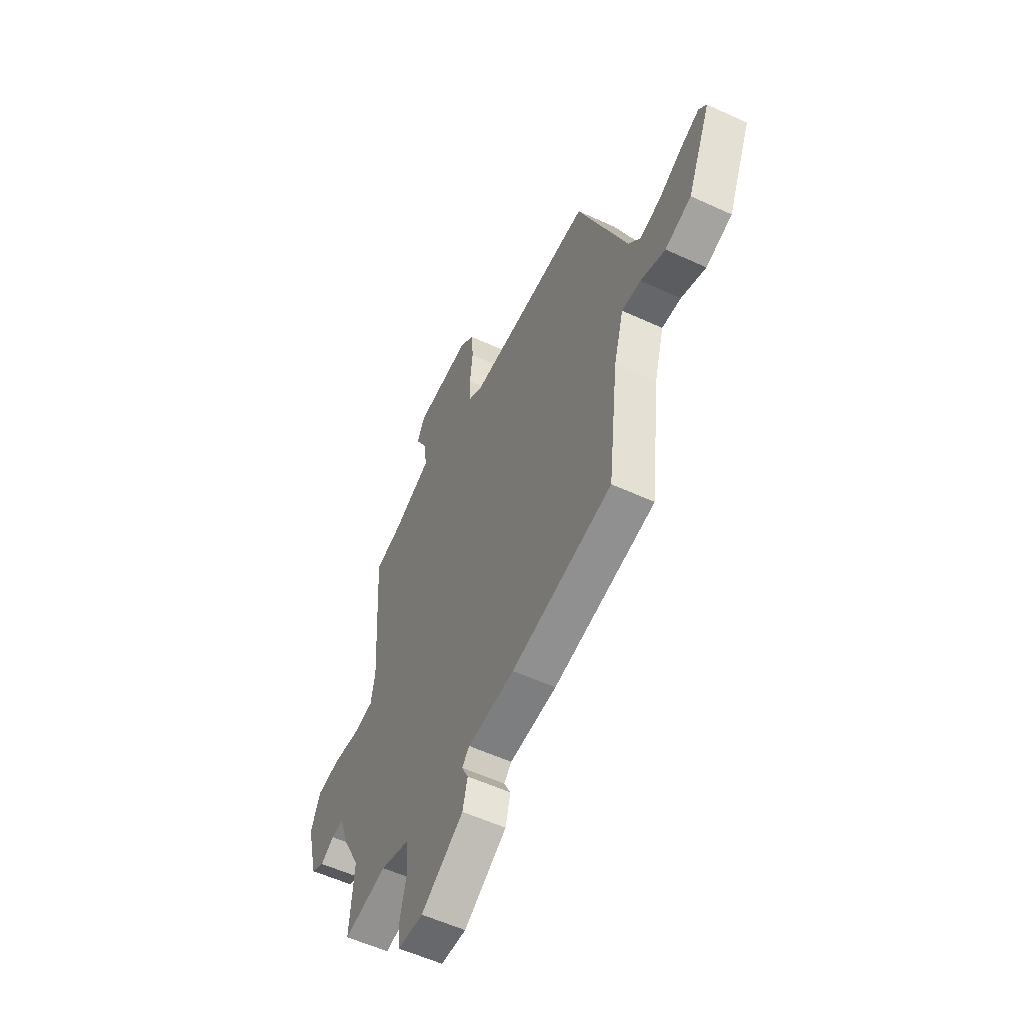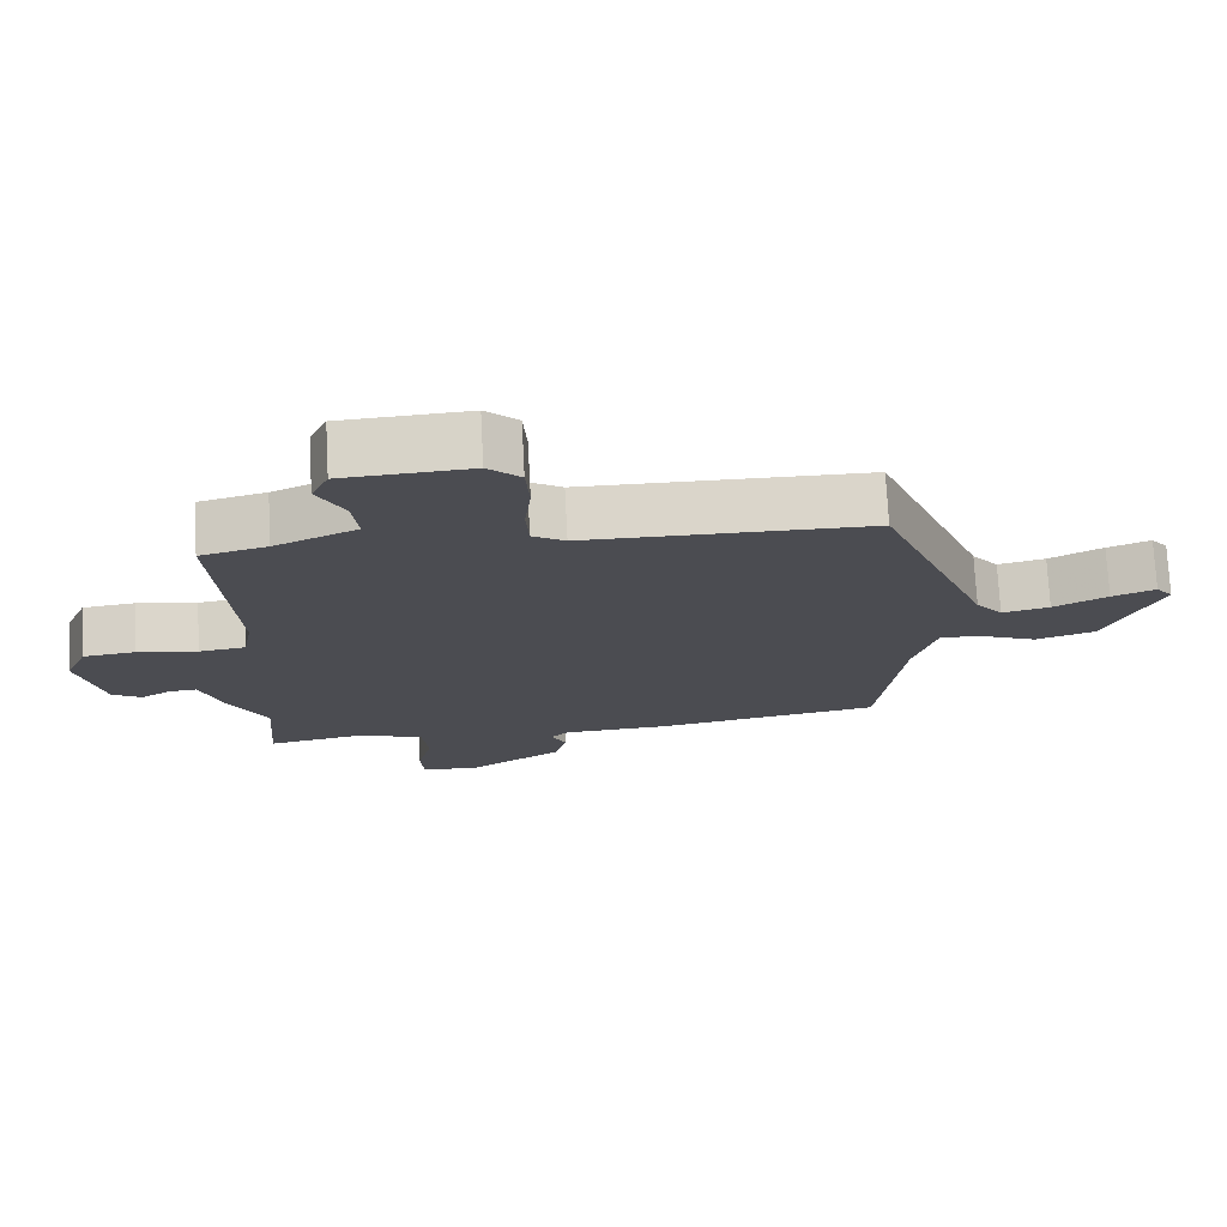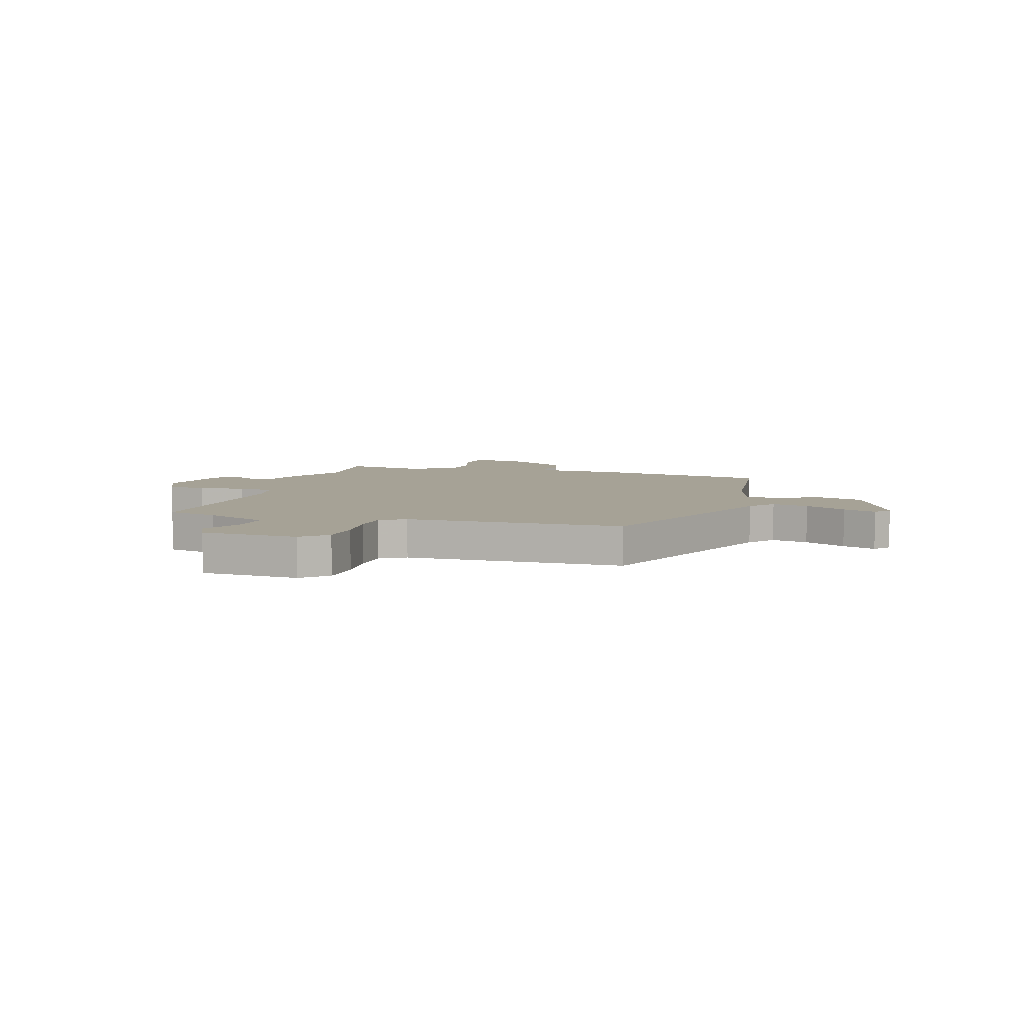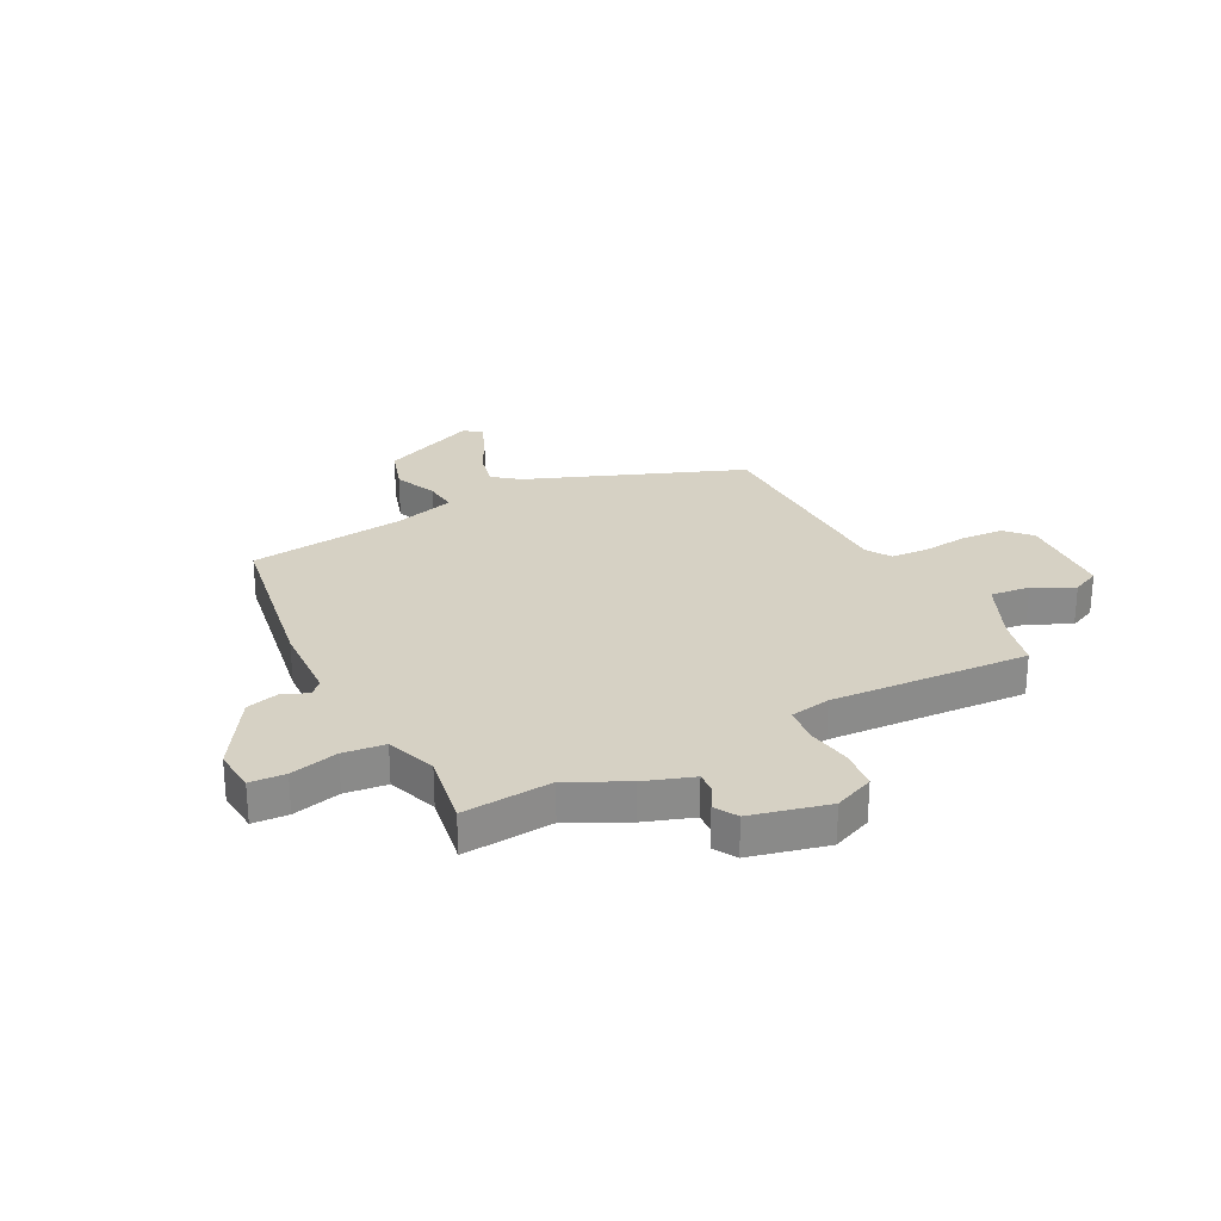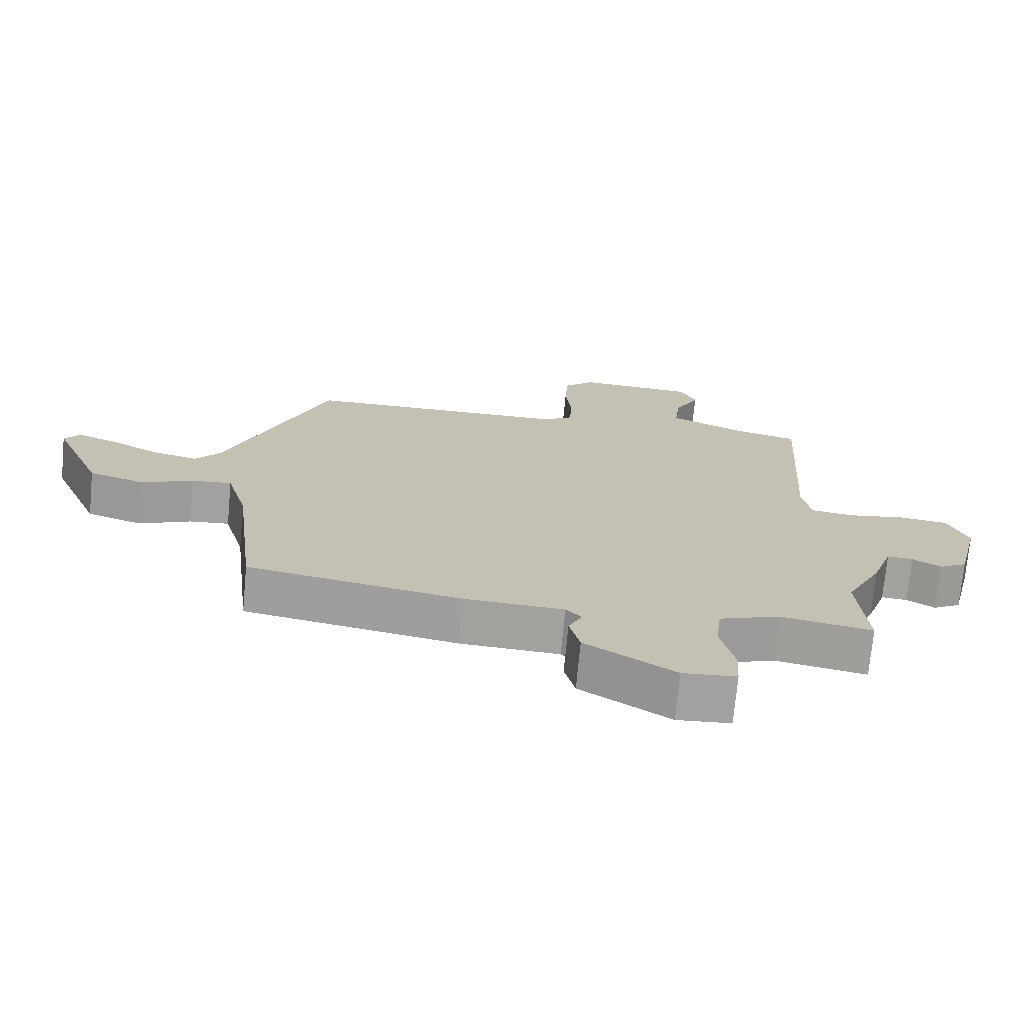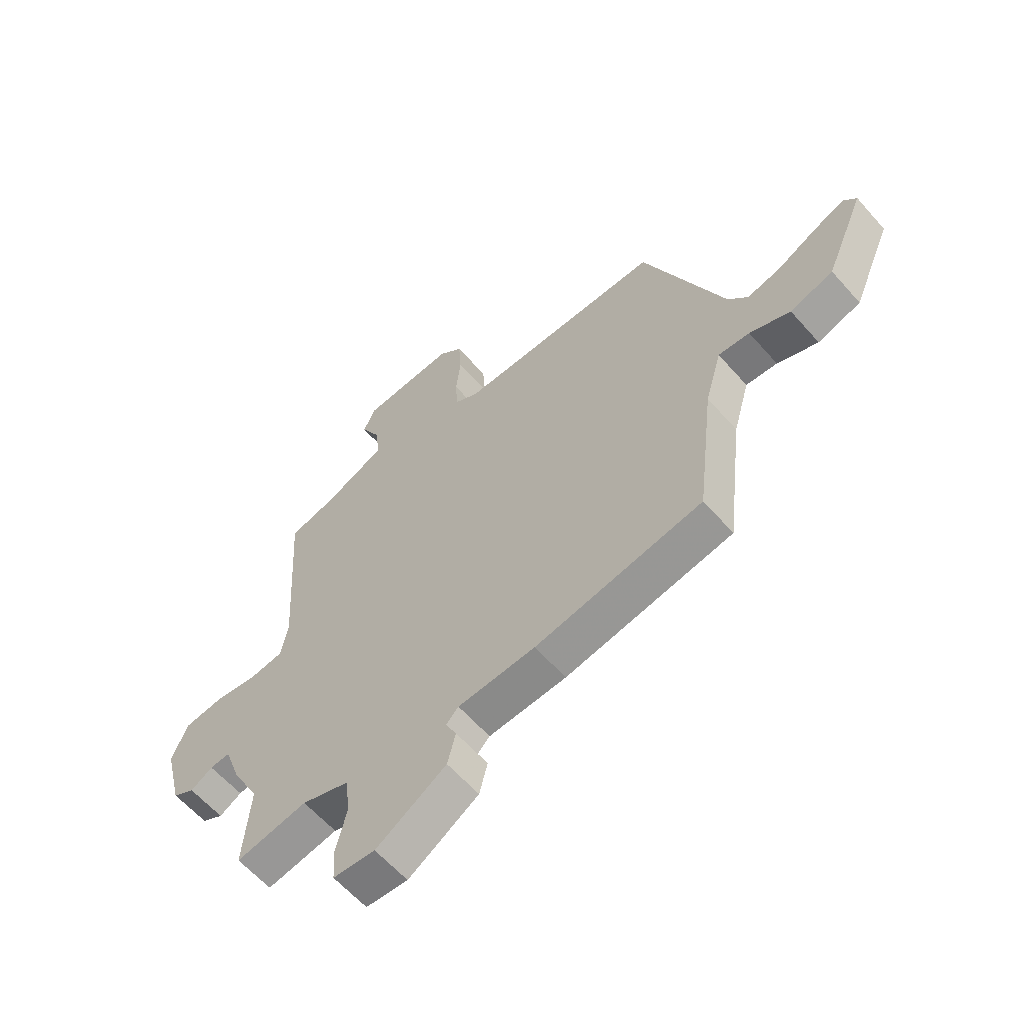
<metadata>
{"format":"obj","ext":"obj","renderer":"f3d","projection":"perspective","resolution":1024,"background":"white","views":[{"elev":-56.4,"azim":64.2,"up":"+Z"},{"elev":74.4,"azim":-3.0,"up":"+Z"},{"elev":6.3,"azim":16.4,"up":"+Y"},{"elev":26.6,"azim":-117.8,"up":"+Y"},{"elev":-72.3,"azim":174.7,"up":"+Z"},{"elev":-61.1,"azim":41.2,"up":"+Z"}]}
</metadata>
<code>
v 0.43 0.07 -0.477
v 0.107 0.07 -0.534
v -0.043 0.07 -0.542
v -0.067 0.07 -0.567
v -0.046 0.07 -0.61
v -0.062 0.07 -0.673
v -0.198 0.07 -0.759
v -0.279 0.07 -0.753
v -0.283 0.07 -0.688
v -0.262 0.07 -0.6
v -0.271 0.07 -0.523
v -0.363 0.07 -0.491
v -0.501 0.07 -0.516
v -0.488 0.07 -0.351
v -0.542 0.07 -0.245
v -0.573 0.07 -0.156
v -0.612 0.07 -0.159
v -0.655 0.07 -0.185
v -0.697 0.07 -0.161
v -0.732 0.07 -0.018
v -0.701 0.07 0.056
v -0.627 0.07 0.065
v -0.542 0.07 0.052
v -0.476 0.07 0.061
v -0.463 0.07 0.135
v -0.486 0.07 0.5
v -0.392 0.07 0.524
v -0.276 0.07 0.577
v -0.284 0.07 0.65
v -0.322 0.07 0.723
v -0.298 0.07 0.775
v -0.119 0.07 0.786
v -0.073 0.07 0.744
v -0.068 0.07 0.667
v -0.077 0.07 0.582
v -0.073 0.07 0.513
v -0.027 0.07 0.485
v 0.374 0.07 0.482
v 0.53 0.07 0.089
v 0.568 0.07 0.042
v 0.635 0.07 0.058
v 0.711 0.07 0.098
v 0.772 0.07 0.122
v 0.796 0.07 0.092
v 0.72 0.07 -0.086
v 0.636 0.07 -0.113
v 0.557 0.07 -0.08
v 0.496 0.07 -0.075
v 0.464 0.07 -0.189
v 0.43 0 -0.477
v 0.107 0 -0.534
v -0.043 0 -0.542
v -0.067 0 -0.567
v -0.046 0 -0.61
v -0.062 0 -0.673
v -0.198 0 -0.759
v -0.279 0 -0.753
v -0.283 0 -0.688
v -0.262 0 -0.6
v -0.271 0 -0.523
v -0.363 0 -0.491
v -0.501 0 -0.516
v -0.488 0 -0.351
v -0.542 0 -0.245
v -0.573 0 -0.156
v -0.612 0 -0.159
v -0.655 0 -0.185
v -0.697 0 -0.161
v -0.732 0 -0.018
v -0.701 0 0.056
v -0.627 0 0.065
v -0.542 0 0.052
v -0.476 0 0.061
v -0.463 0 0.135
v -0.486 0 0.5
v -0.392 0 0.524
v -0.276 0 0.577
v -0.284 0 0.65
v -0.322 0 0.723
v -0.298 0 0.775
v -0.119 0 0.786
v -0.073 0 0.744
v -0.068 0 0.667
v -0.077 0 0.582
v -0.073 0 0.513
v -0.027 0 0.485
v 0.374 0 0.482
v 0.53 0 0.089
v 0.568 0 0.042
v 0.635 0 0.058
v 0.711 0 0.098
v 0.772 0 0.122
v 0.796 0 0.092
v 0.72 0 -0.086
v 0.636 0 -0.113
v 0.557 0 -0.08
v 0.496 0 -0.075
v 0.464 0 -0.189
f 45 46 47
f 44 45 47
f 43 44 47
f 42 43 47
f 41 42 47
f 40 41 47 48
f 39 40 48
f 39 48 49
f 38 39 49
f 37 38 49
f 33 34 35
f 32 33 35
f 31 32 35
f 30 31 35
f 29 30 35
f 28 29 35 36
f 1 2 3
f 49 1 3
f 37 49 3
f 36 37 3
f 28 36 3
f 27 28 3
f 21 22 23
f 20 21 23
f 19 20 23
f 18 19 23
f 17 18 23
f 16 17 23 24
f 14 15 16 24
f 12 13 14
f 14 24 25
f 12 14 25
f 11 12 25
f 8 9 10
f 7 8 10
f 6 7 10
f 5 6 10
f 4 5 10
f 4 10 11
f 25 26 27
f 11 25 27
f 4 11 27
f 3 4 27
f 96 95 94
f 96 94 93
f 96 93 92
f 96 92 91
f 96 91 90
f 97 96 90 89
f 97 89 88
f 98 97 88
f 98 88 87
f 98 87 86
f 84 83 82
f 84 82 81
f 84 81 80
f 84 80 79
f 84 79 78
f 85 84 78 77
f 52 51 50
f 52 50 98
f 52 98 86
f 52 86 85
f 52 85 77
f 52 77 76
f 72 71 70
f 72 70 69
f 72 69 68
f 72 68 67
f 72 67 66
f 73 72 66 65
f 73 65 64 63
f 63 62 61
f 74 73 63
f 74 63 61
f 74 61 60
f 59 58 57
f 59 57 56
f 59 56 55
f 59 55 54
f 59 54 53
f 60 59 53
f 76 75 74
f 76 74 60
f 76 60 53
f 76 53 52
f 1 50 51 2
f 2 51 52 3
f 3 52 53 4
f 4 53 54 5
f 5 54 55 6
f 6 55 56 7
f 7 56 57 8
f 8 57 58 9
f 9 58 59 10
f 10 59 60 11
f 11 60 61 12
f 12 61 62 13
f 13 62 63 14
f 14 63 64 15
f 15 64 65 16
f 16 65 66 17
f 17 66 67 18
f 18 67 68 19
f 19 68 69 20
f 20 69 70 21
f 21 70 71 22
f 22 71 72 23
f 23 72 73 24
f 24 73 74 25
f 25 74 75 26
f 26 75 76 27
f 27 76 77 28
f 28 77 78 29
f 29 78 79 30
f 30 79 80 31
f 31 80 81 32
f 32 81 82 33
f 33 82 83 34
f 34 83 84 35
f 35 84 85 36
f 36 85 86 37
f 37 86 87 38
f 38 87 88 39
f 39 88 89 40
f 40 89 90 41
f 41 90 91 42
f 42 91 92 43
f 43 92 93 44
f 44 93 94 45
f 45 94 95 46
f 46 95 96 47
f 47 96 97 48
f 48 97 98 49
f 49 98 50 1

</code>
